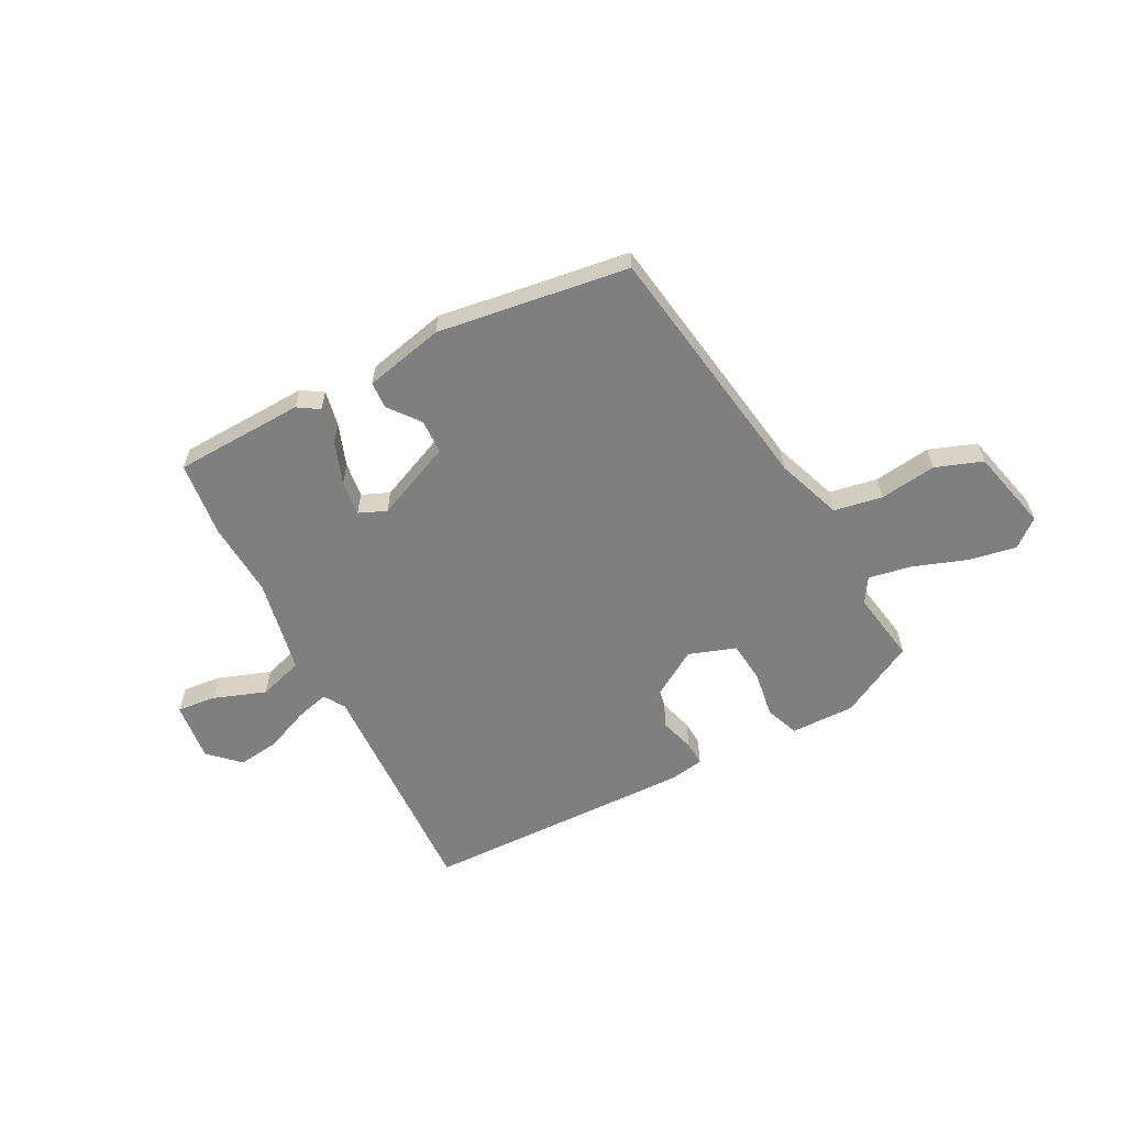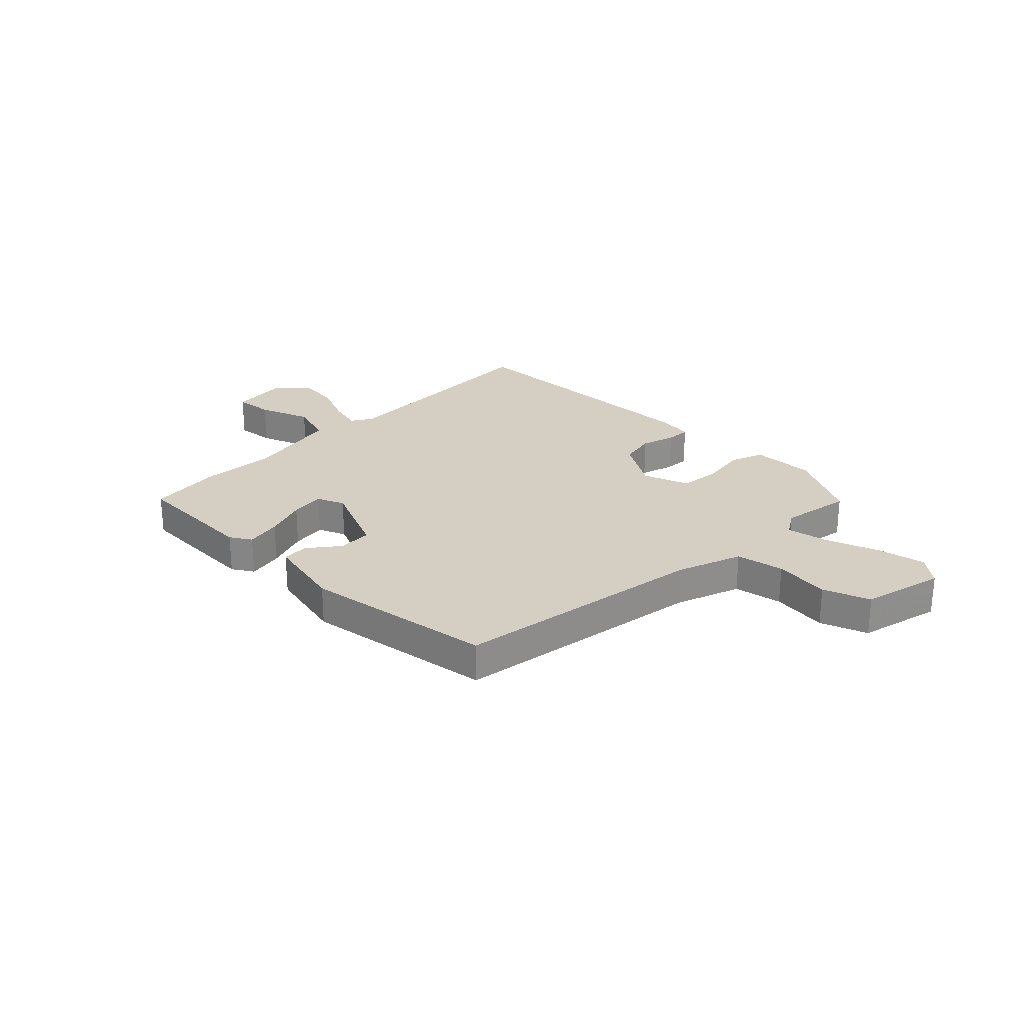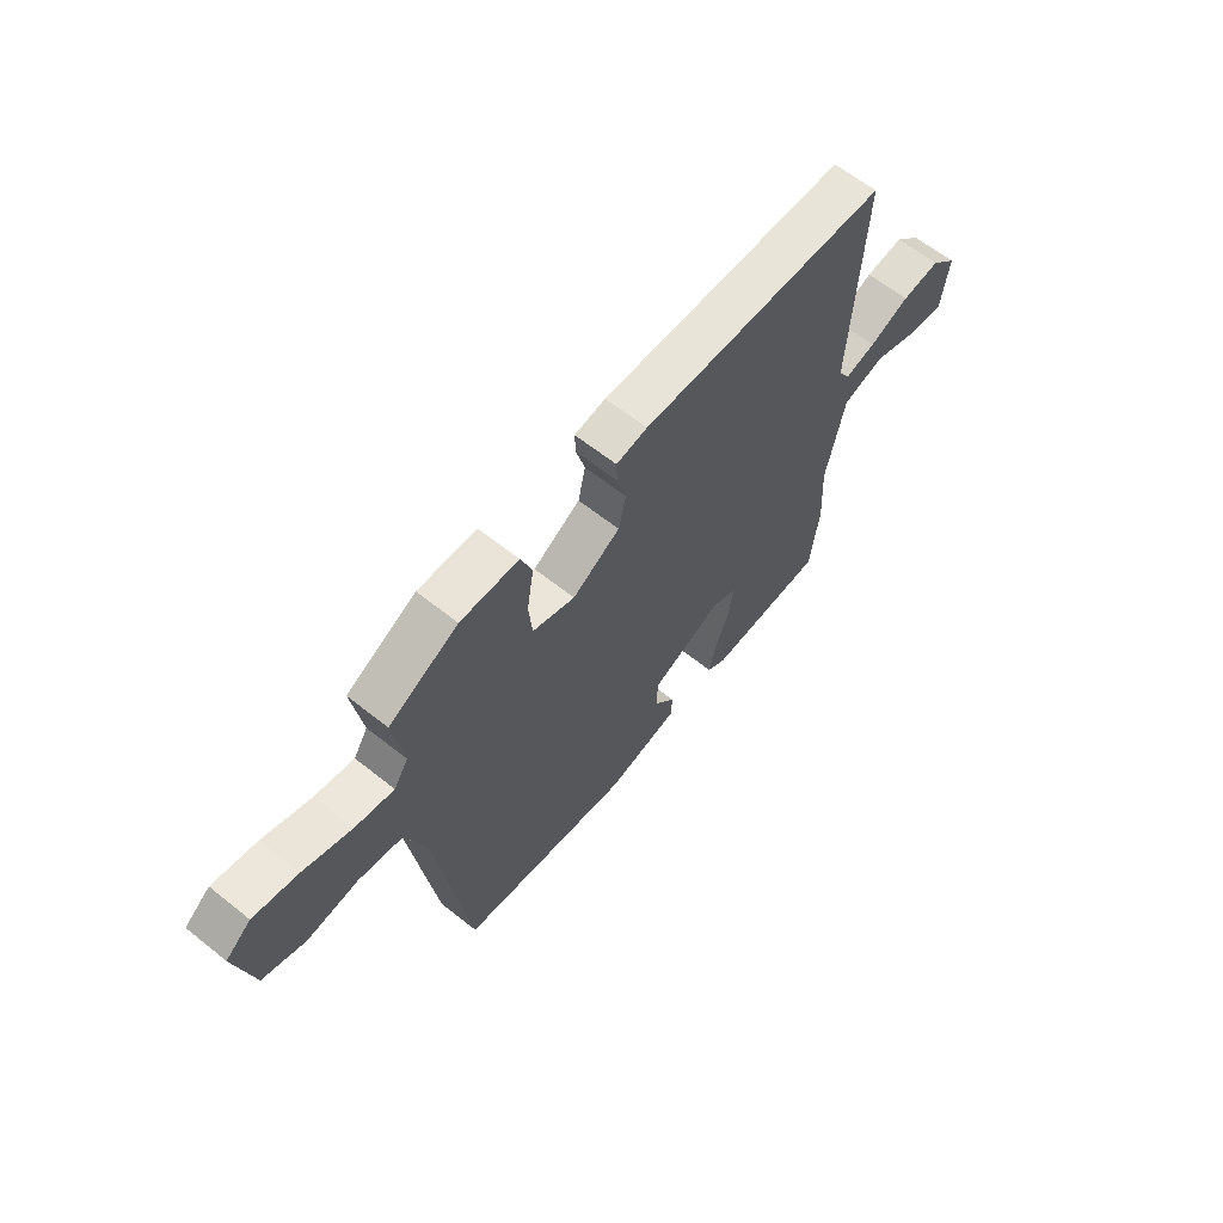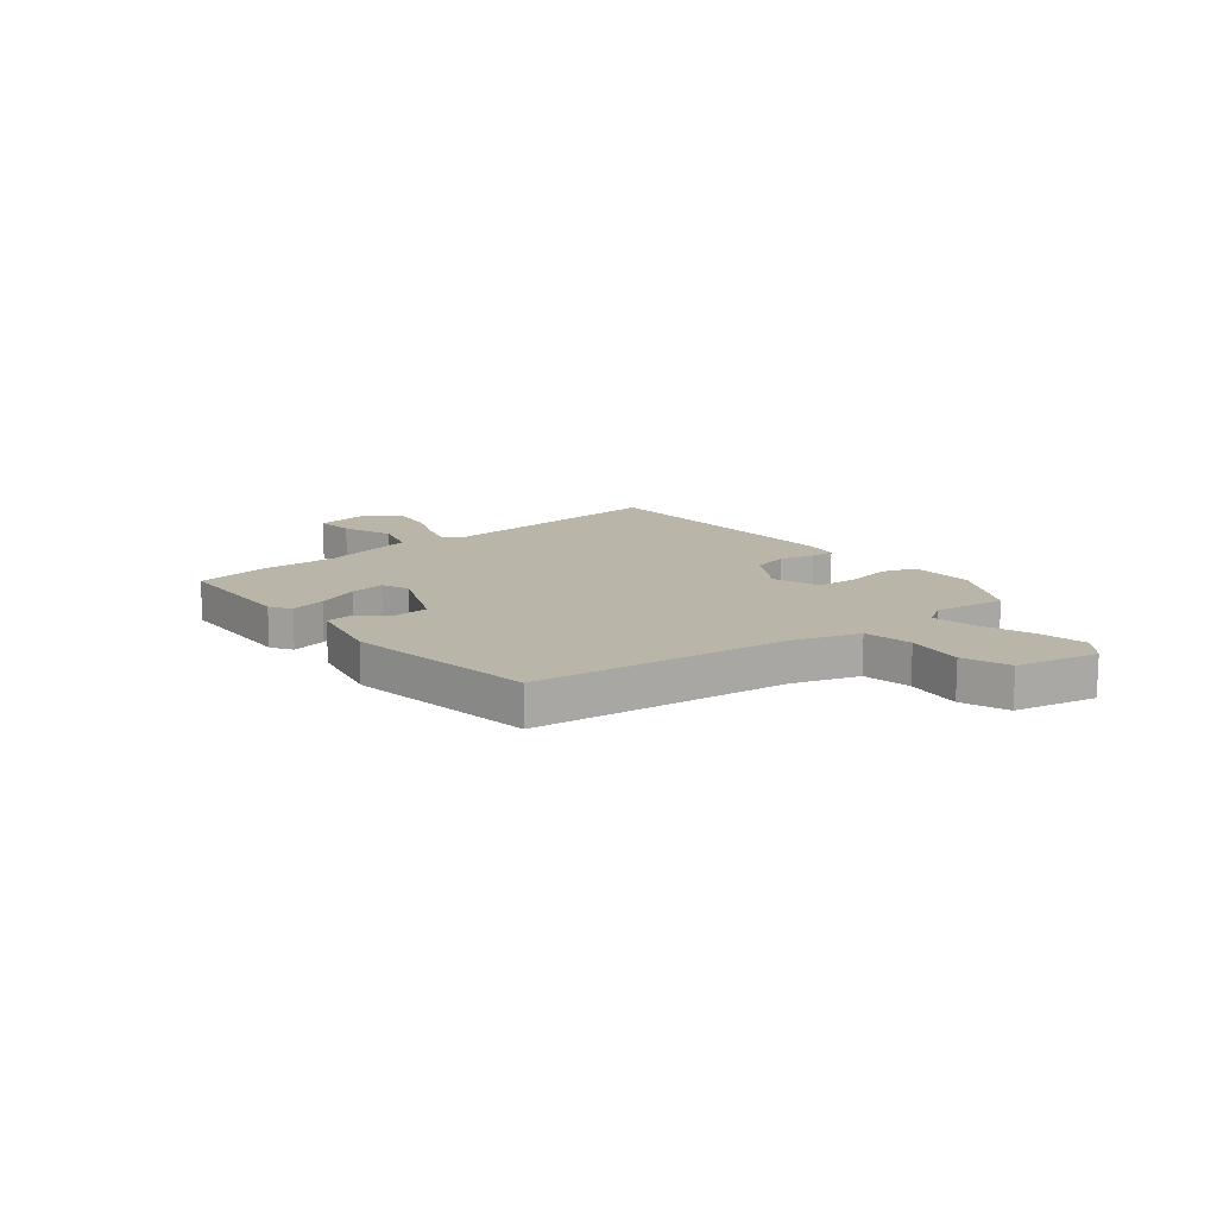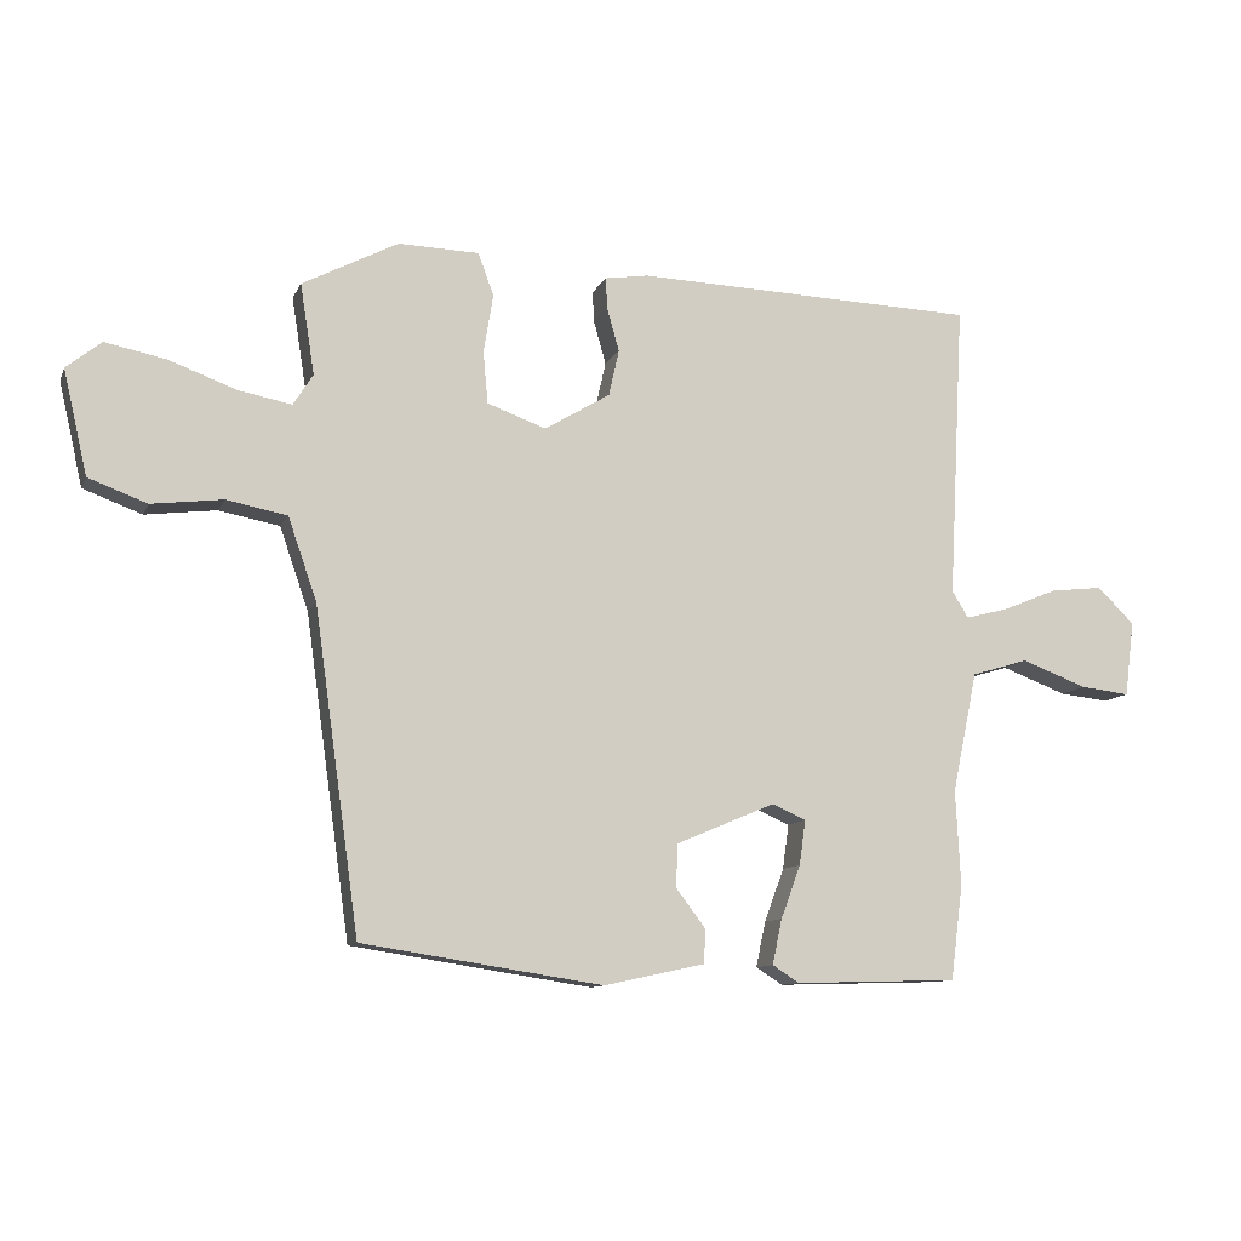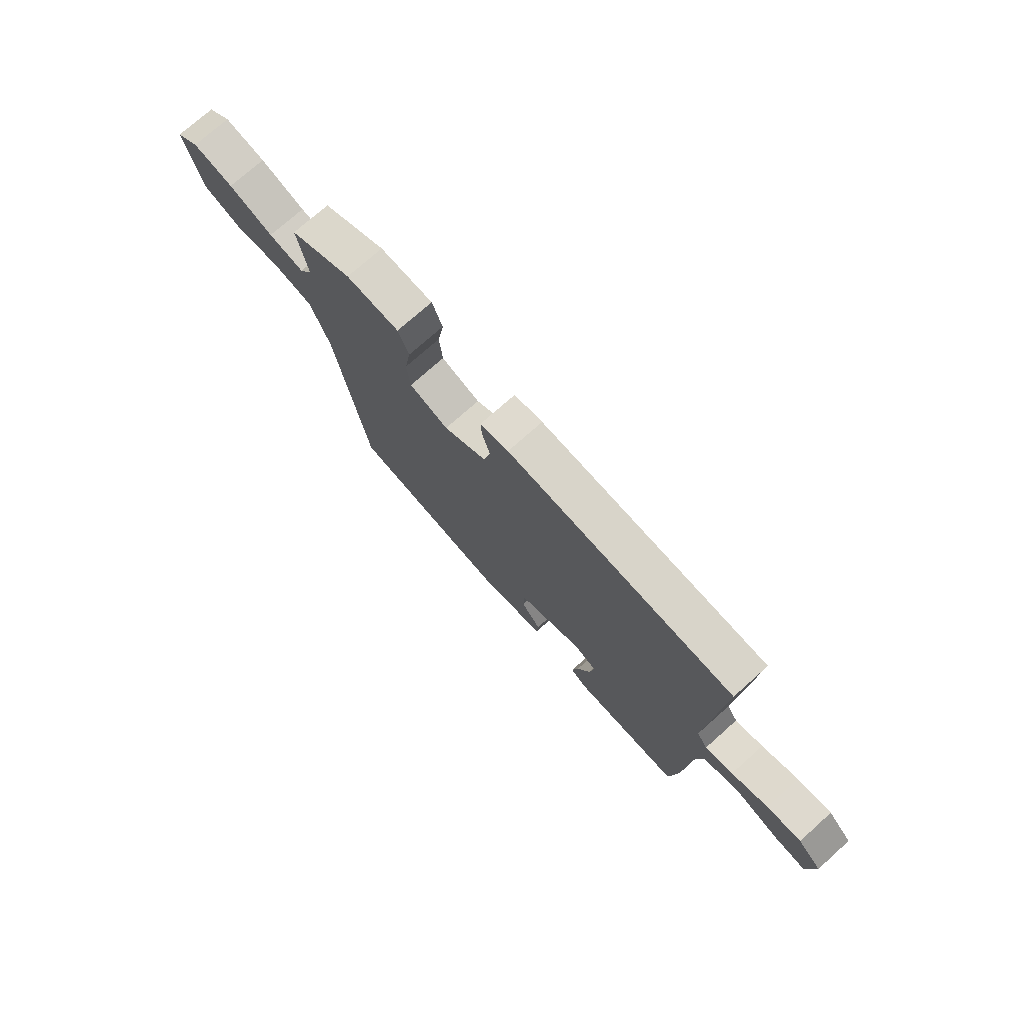
<metadata>
{"format":"obj","ext":"obj","renderer":"f3d","projection":"perspective","resolution":1024,"background":"white","views":[{"elev":-59.7,"azim":-151.8,"up":"+Y"},{"elev":25.7,"azim":-134.9,"up":"+Y"},{"elev":62.6,"azim":-51.0,"up":"+Z"},{"elev":13.7,"azim":-129.2,"up":"+Y"},{"elev":-10.4,"azim":-16.7,"up":"+Z"},{"elev":74.6,"azim":48.3,"up":"+Z"}]}
</metadata>
<code>
v 0.534 0.07 0.483
v 0.511 0.07 0.05
v 0.535 0.07 0.011
v 0.597 0.07 0.027
v 0.678 0.07 0.06
v 0.755 0.07 0.069
v 0.809 0.07 0.016
v 0.795 0.07 -0.094
v 0.723 0.07 -0.086
v 0.627 0.07 -0.05
v 0.544 0.07 -0.075
v 0.507 0.07 -0.251
v 0.514 0.07 -0.39
v 0.496 0.07 -0.529
v 0.257 0.07 -0.536
v 0.218 0.07 -0.511
v 0.232 0.07 -0.445
v 0.261 0.07 -0.367
v 0.27 0.07 -0.302
v 0.22 0.07 -0.28
v 0.076 0.07 -0.341
v 0.073 0.07 -0.404
v 0.117 0.07 -0.462
v 0.114 0.07 -0.511
v -0.033 0.07 -0.543
v -0.385 0.07 -0.489
v -0.451 0.07 -0.02
v -0.493 0.07 0.101
v -0.582 0.07 0.118
v -0.686 0.07 0.105
v -0.772 0.07 0.137
v -0.807 0.07 0.289
v -0.756 0.07 0.33
v -0.667 0.07 0.312
v -0.569 0.07 0.276
v -0.491 0.07 0.261
v -0.462 0.07 0.307
v -0.483 0.07 0.439
v -0.343 0.07 0.512
v -0.225 0.07 0.509
v -0.202 0.07 0.447
v -0.216 0.07 0.361
v -0.209 0.07 0.285
v -0.123 0.07 0.254
v -0.027 0.07 0.312
v -0.012 0.07 0.38
v -0.03 0.07 0.444
v -0.032 0.07 0.489
v 0.031 0.07 0.499
v 0.534 0 0.483
v 0.511 0 0.05
v 0.535 0 0.011
v 0.597 0 0.027
v 0.678 0 0.06
v 0.755 0 0.069
v 0.809 0 0.016
v 0.795 0 -0.094
v 0.723 0 -0.086
v 0.627 0 -0.05
v 0.544 0 -0.075
v 0.507 0 -0.251
v 0.514 0 -0.39
v 0.496 0 -0.529
v 0.257 0 -0.536
v 0.218 0 -0.511
v 0.232 0 -0.445
v 0.261 0 -0.367
v 0.27 0 -0.302
v 0.22 0 -0.28
v 0.076 0 -0.341
v 0.073 0 -0.404
v 0.117 0 -0.462
v 0.114 0 -0.511
v -0.033 0 -0.543
v -0.385 0 -0.489
v -0.451 0 -0.02
v -0.493 0 0.101
v -0.582 0 0.118
v -0.686 0 0.105
v -0.772 0 0.137
v -0.807 0 0.289
v -0.756 0 0.33
v -0.667 0 0.312
v -0.569 0 0.276
v -0.491 0 0.261
v -0.462 0 0.307
v -0.483 0 0.439
v -0.343 0 0.512
v -0.225 0 0.509
v -0.202 0 0.447
v -0.216 0 0.361
v -0.209 0 0.285
v -0.123 0 0.254
v -0.027 0 0.312
v -0.012 0 0.38
v -0.03 0 0.444
v -0.032 0 0.489
v 0.031 0 0.499
f 49 1 2
f 48 49 2
f 47 48 2
f 46 47 2
f 45 46 2 3
f 44 45 3
f 43 44 3
f 40 41 42
f 39 40 42
f 38 39 42
f 37 38 42
f 36 37 42 43
f 33 34 35
f 32 33 35
f 31 32 35
f 30 31 35
f 29 30 35
f 28 29 35 36
f 36 43 3
f 28 36 3
f 27 28 3
f 25 26 27
f 24 25 27
f 23 24 27
f 22 23 27
f 16 17 18
f 15 16 18
f 14 15 18
f 13 14 18
f 12 13 18
f 11 12 18 19
f 8 9 10
f 7 8 10
f 6 7 10
f 5 6 10
f 4 5 10
f 3 4 10 11
f 21 22 27
f 27 3 11
f 21 27 11
f 20 21 11
f 11 19 20
f 51 50 98
f 51 98 97
f 51 97 96
f 51 96 95
f 52 51 95 94
f 52 94 93
f 52 93 92
f 91 90 89
f 91 89 88
f 91 88 87
f 91 87 86
f 92 91 86 85
f 84 83 82
f 84 82 81
f 84 81 80
f 84 80 79
f 84 79 78
f 85 84 78 77
f 52 92 85
f 52 85 77
f 52 77 76
f 76 75 74
f 76 74 73
f 76 73 72
f 76 72 71
f 67 66 65
f 67 65 64
f 67 64 63
f 67 63 62
f 67 62 61
f 68 67 61 60
f 59 58 57
f 59 57 56
f 59 56 55
f 59 55 54
f 59 54 53
f 60 59 53 52
f 76 71 70
f 60 52 76
f 60 76 70
f 60 70 69
f 69 68 60
f 1 50 51 2
f 2 51 52 3
f 3 52 53 4
f 4 53 54 5
f 5 54 55 6
f 6 55 56 7
f 7 56 57 8
f 8 57 58 9
f 9 58 59 10
f 10 59 60 11
f 11 60 61 12
f 12 61 62 13
f 13 62 63 14
f 14 63 64 15
f 15 64 65 16
f 16 65 66 17
f 17 66 67 18
f 18 67 68 19
f 19 68 69 20
f 20 69 70 21
f 21 70 71 22
f 22 71 72 23
f 23 72 73 24
f 24 73 74 25
f 25 74 75 26
f 26 75 76 27
f 27 76 77 28
f 28 77 78 29
f 29 78 79 30
f 30 79 80 31
f 31 80 81 32
f 32 81 82 33
f 33 82 83 34
f 34 83 84 35
f 35 84 85 36
f 36 85 86 37
f 37 86 87 38
f 38 87 88 39
f 39 88 89 40
f 40 89 90 41
f 41 90 91 42
f 42 91 92 43
f 43 92 93 44
f 44 93 94 45
f 45 94 95 46
f 46 95 96 47
f 47 96 97 48
f 48 97 98 49
f 49 98 50 1

</code>
